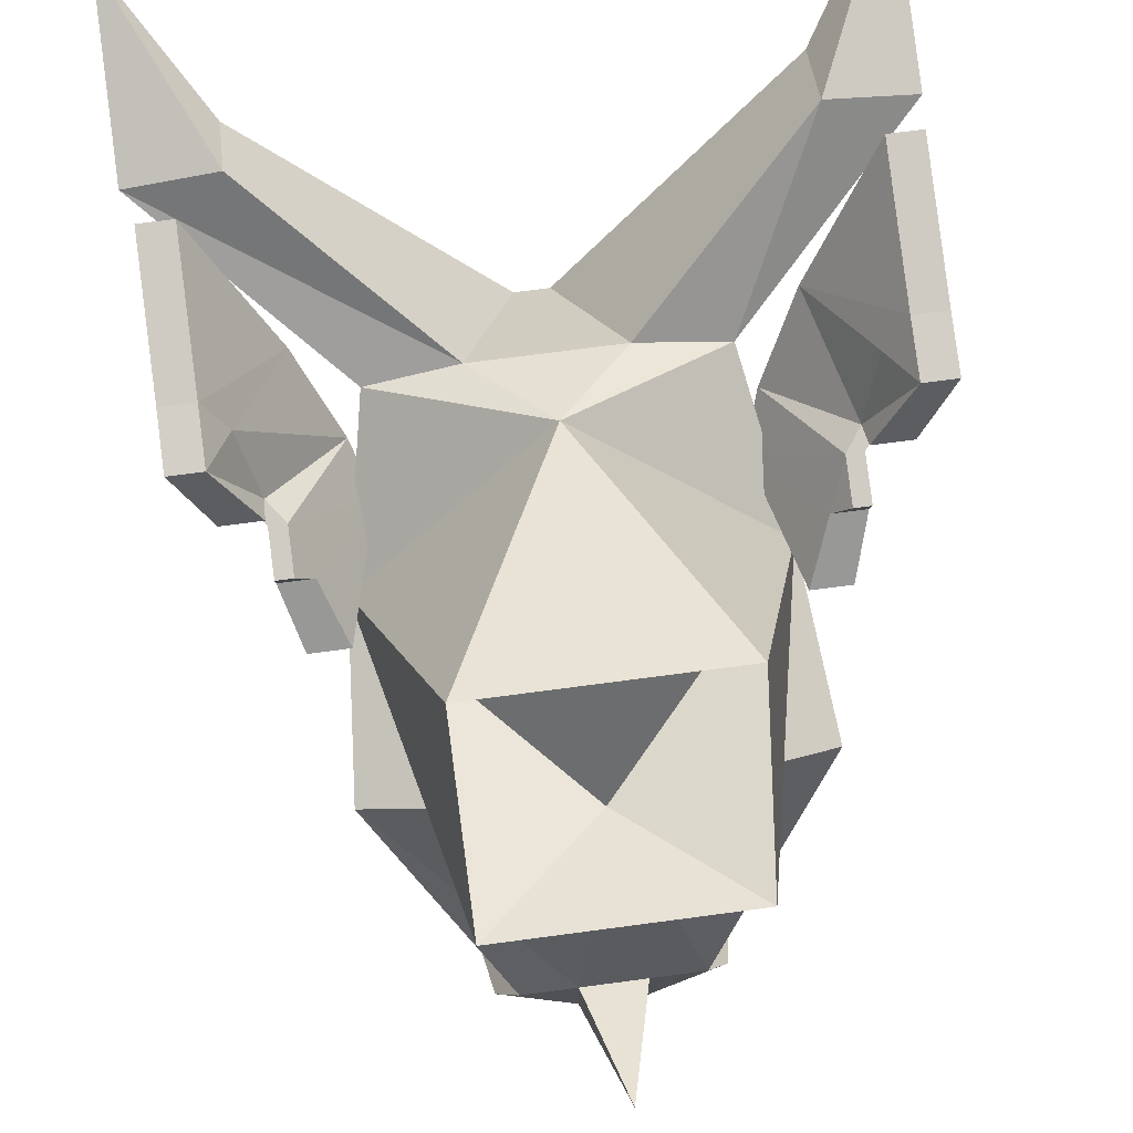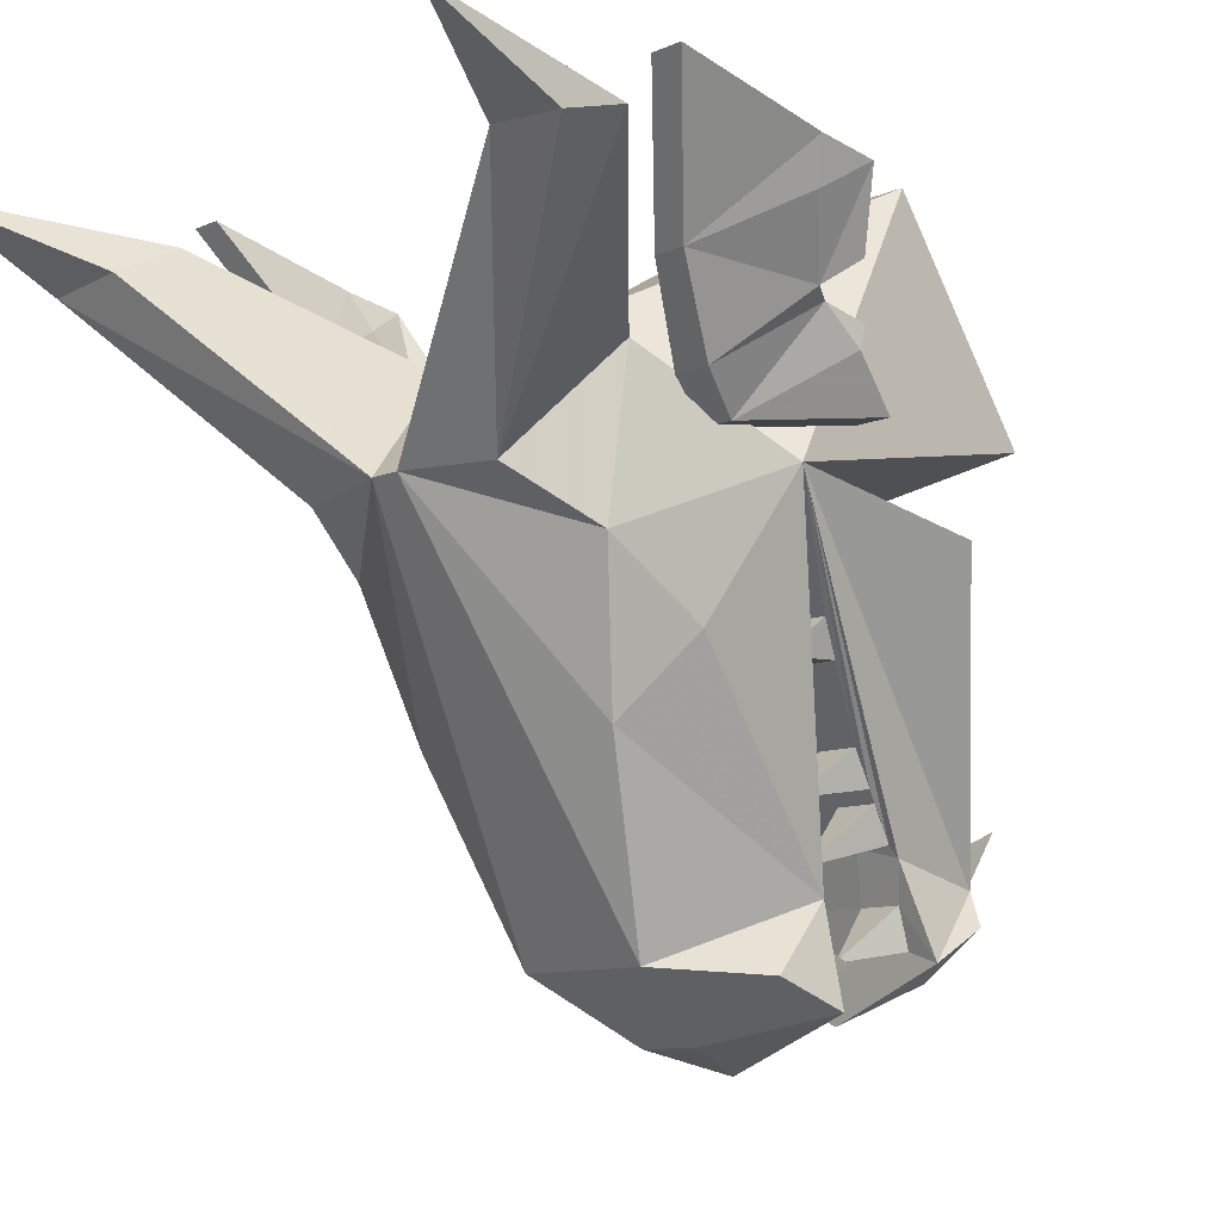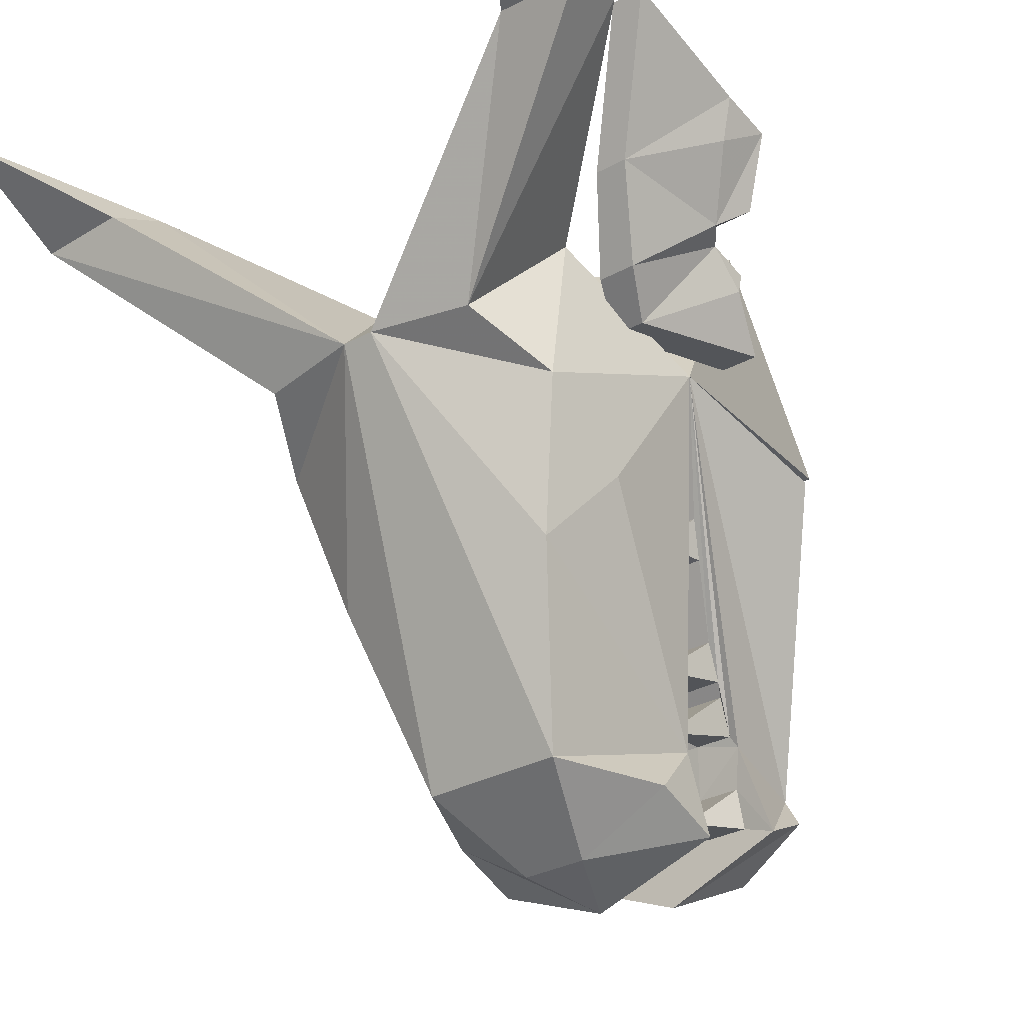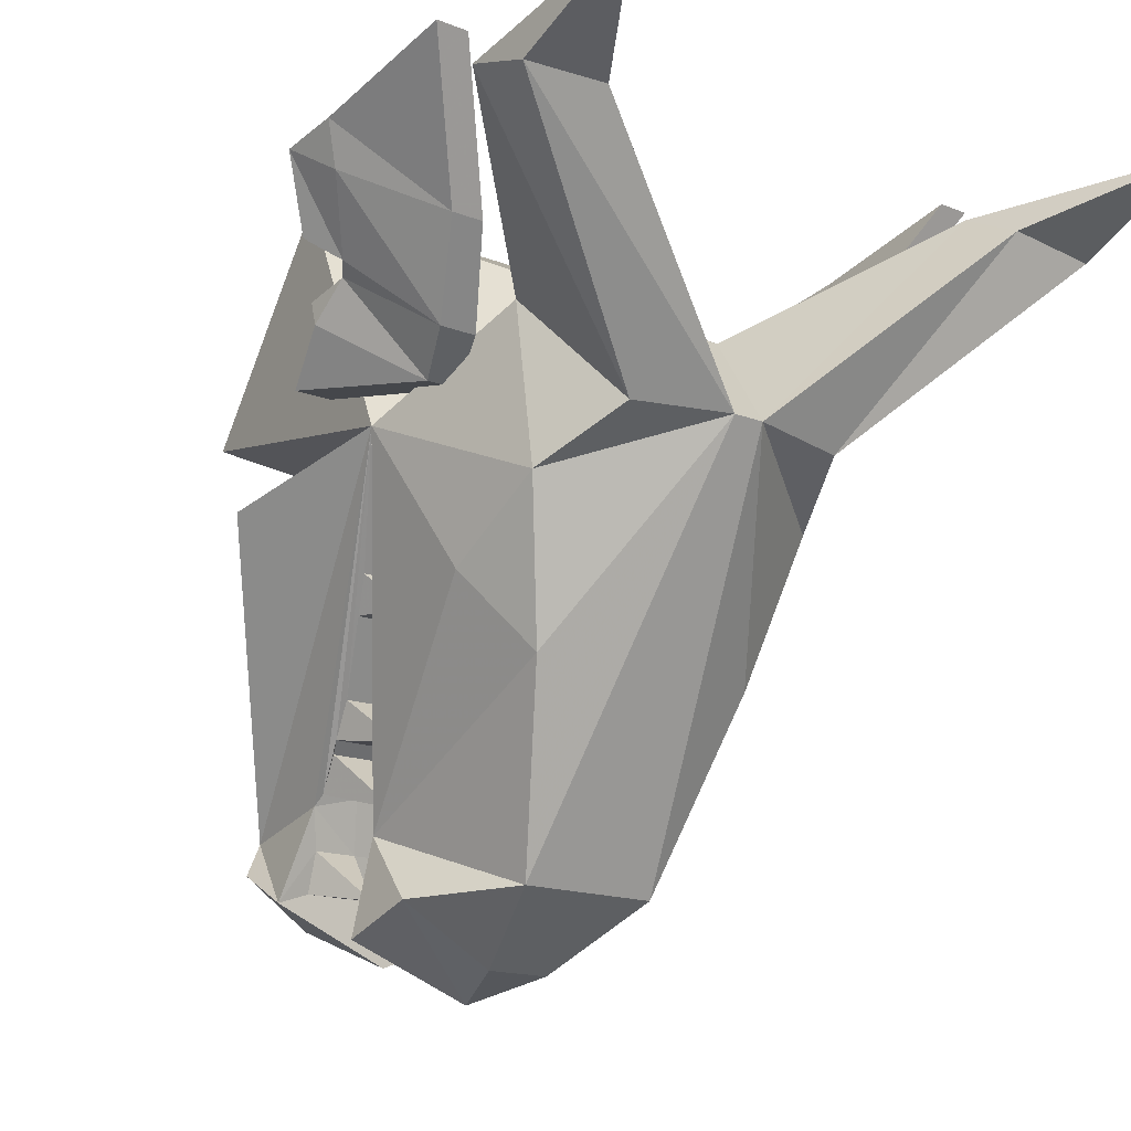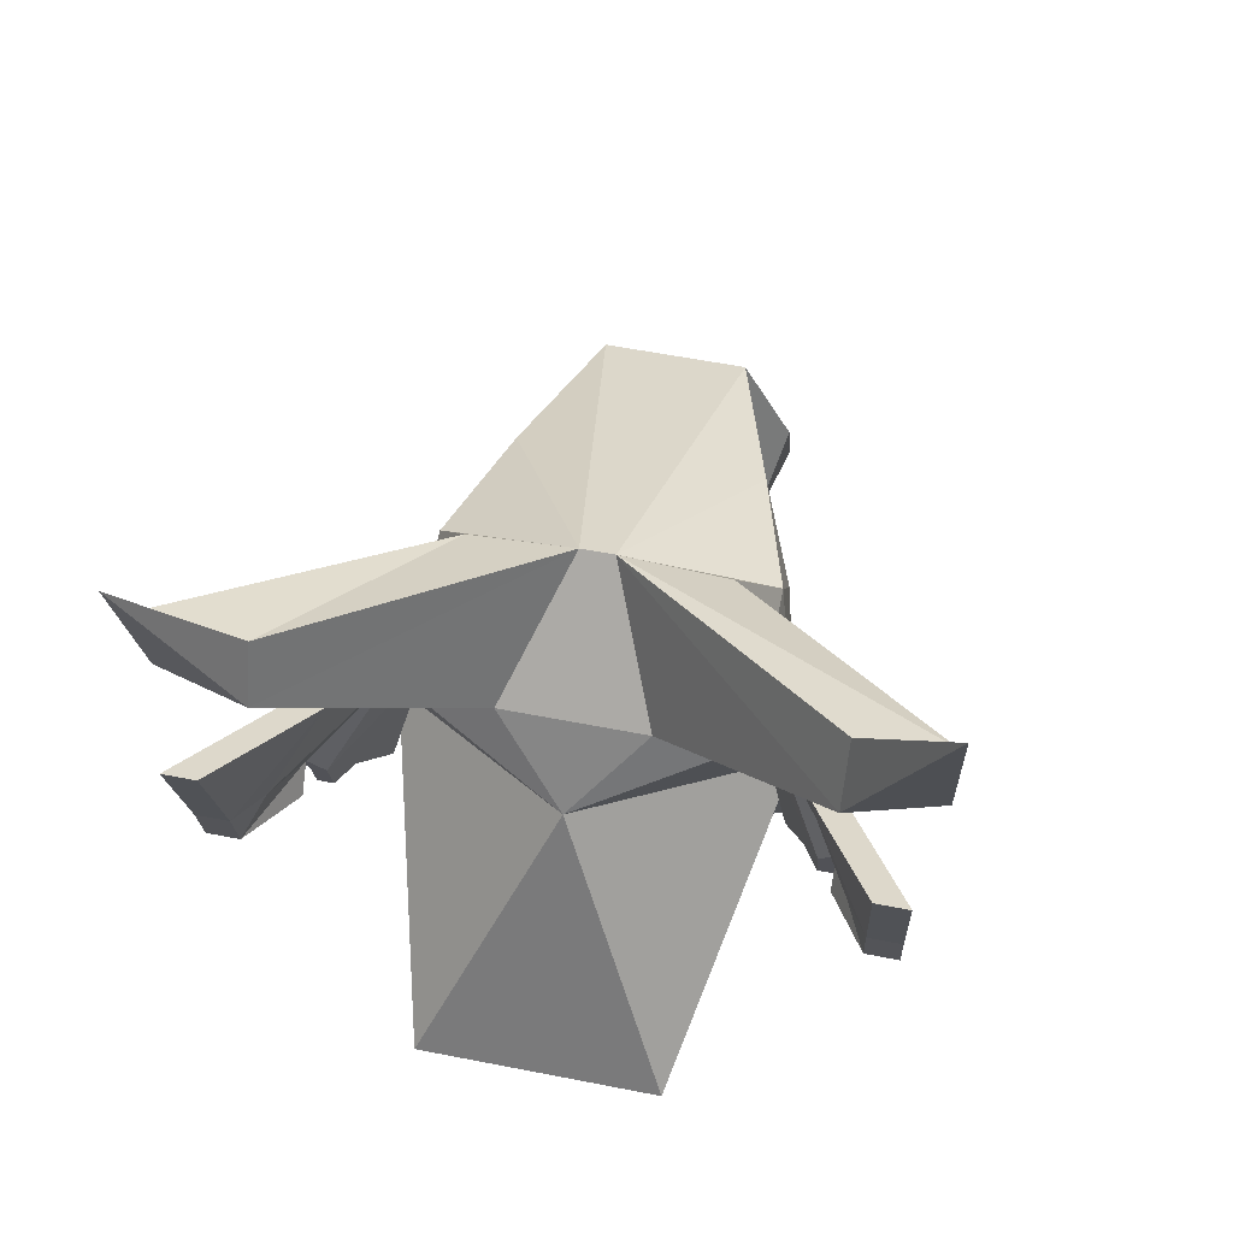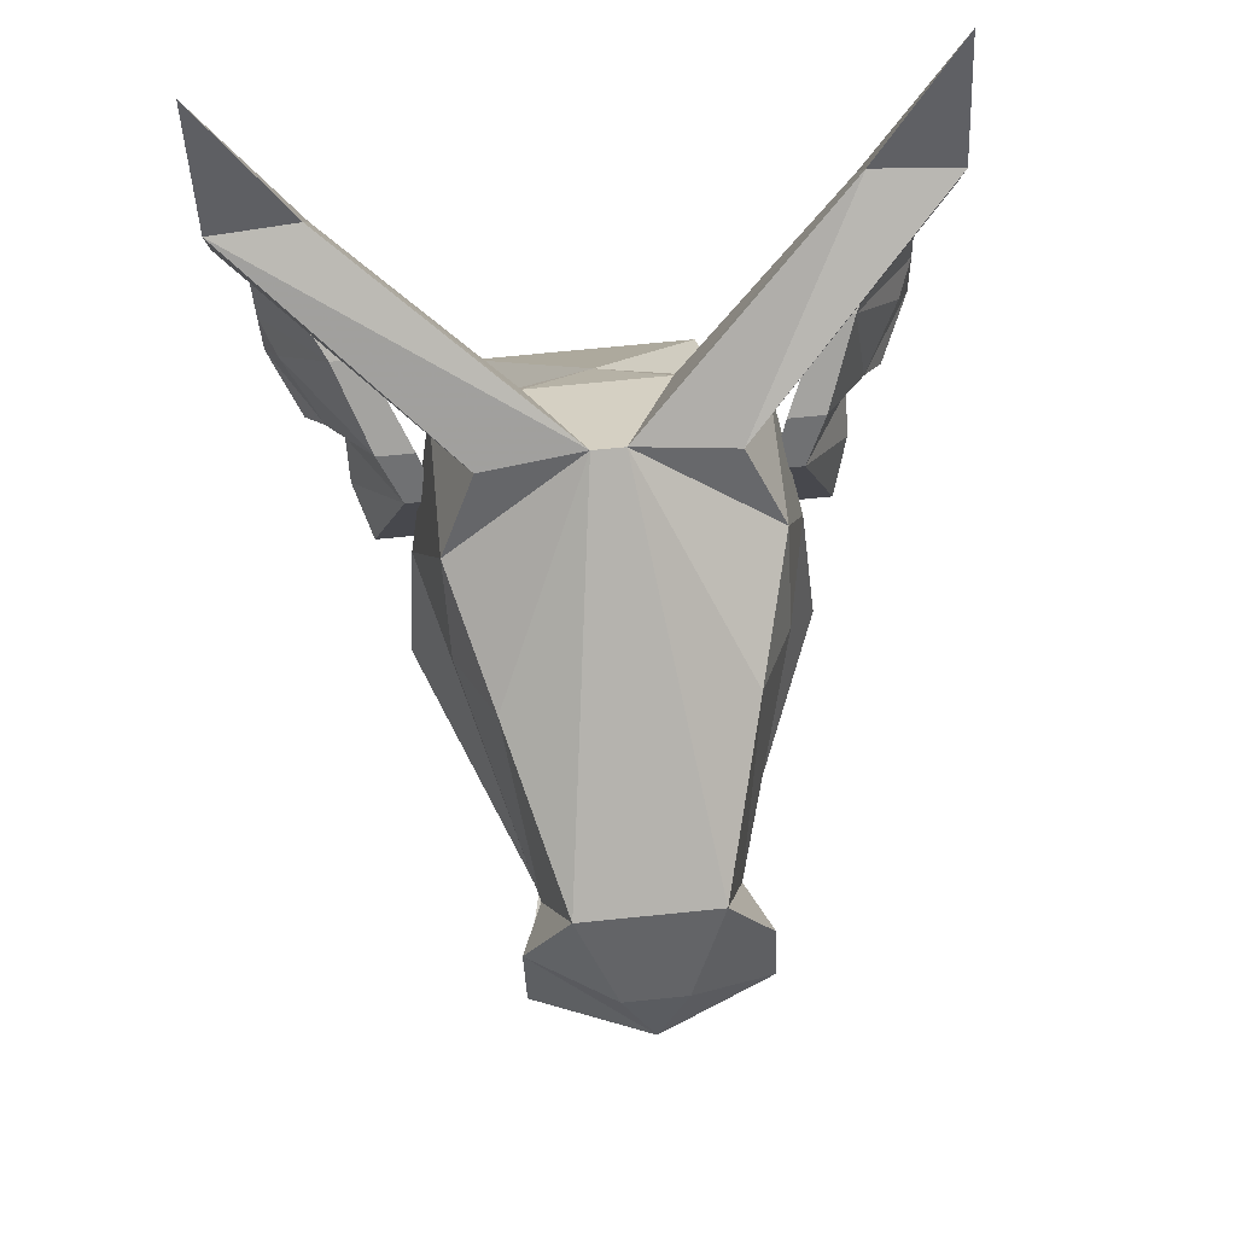
<metadata>
{"format":"obj","ext":"obj","renderer":"f3d","projection":"perspective","resolution":1024,"background":"white","views":[{"elev":70.5,"azim":-7.6,"up":"+Z"},{"elev":-9.5,"azim":-130.7,"up":"+Z"},{"elev":-30.4,"azim":-141.5,"up":"+Z"},{"elev":-14.7,"azim":138.7,"up":"+Z"},{"elev":57.7,"azim":11.5,"up":"+Y"},{"elev":72.1,"azim":174.3,"up":"+Y"}]}
</metadata>
<code>
v -0.1719 0.3203 -0.3203
v -0.2266 0.375 -0.1172
v -0.2266 0.2344 -0.2109
v -0.1406 -0.03125 -0.4922
v -0.1016 0.2188 -0.5781
v -0.02344 0.5078 -0.03906
v -0.1719 0.4844 -0.04688
v -0.2266 0.3438 0.1016
v -0.2734 0.125 -0.01562
v -0.0625 -0.03125 -0.5391
v -0.125 -0.03125 -0.5391
v -0.1719 -0.03125 -0.625
v -0.1719 0.07031 -0.5859
v -0.04688 0.08594 -0.6641
v 0.04688 0.08594 -0.6641
v 0.1016 0.2188 -0.5781
v 0.02344 0.5078 -0.03906
v 0.1016 0.3516 0.1172
v -0.1016 0.3516 0.1172
v -0.3516 0.5547 0.2891
v -0.3516 0.6406 0.25
v -0.4766 0.6484 0.2344
v -0.4766 0.5625 0.2578
v 0 0.2344 0.1875
v -0.1719 -0.1484 0.3828
v -0.1719 -0.3438 0.07812
v 0 -0.1797 -0.007812
v -0.2969 -0.125 -0.07812
v -0.125 -0.2969 -0.4688
v -0.1406 -0.1562 -0.4375
v -0.1328 -0.1484 -0.4219
v -0.1484 -0.1016 -0.3594
v -0.1562 -0.07031 -0.3125
v -0.1875 -0.007812 -0.2188
v -0.2031 0.02344 -0.1719
v -0.1406 0.02344 -0.1719
v 0.2734 0.125 -0.01562
v 0.0625 -0.03125 -0.5391
v -0.0625 -0.03125 -0.6016
v -0.09375 -0.1172 -0.5625
v -0.125 -0.03125 -0.6016
v 0 -0.01562 -0.6953
v 0.2266 0.2344 -0.2109
v 0.2266 0.375 -0.1172
v 0.1719 0.3203 -0.3203
v 0.1406 -0.03125 -0.4922
v 0.2266 0.3438 0.1016
v 0.1719 0.4844 -0.04688
v 0.1719 0.07031 -0.5859
v 0.1719 -0.03125 -0.625
v 0.125 -0.03125 -0.5391
v 0.0625 -0.03125 -0.6016
v 0.125 -0.03125 -0.6016
v 0.09375 -0.1172 -0.5625
v 0.3047 0.375 0.1719
v 0.4062 0.4688 0.3516
v 0.4062 0.2656 0.2969
v 0.375 0.25 0.2422
v 0.3516 0.1953 0.1562
v 0.25 0.2969 0.0625
v 0.3516 0.375 0.1719
v 0.4531 0.4688 0.3516
v 0.4531 0.2656 0.2969
v 0.4531 0.1875 0.2812
v 0.4062 0.1875 0.2812
v 0.3516 0.1562 0.1875
v 0.375 0.1953 0.1562
v 0.3516 0.1641 0.1484
v 0.3281 0.1641 0.1484
v 0.2266 0.2344 0.01562
v 0.3047 0.2969 0.0625
v 0.4297 0.25 0.2422
v 0.3281 0.1016 0.1328
v 0.3047 0.1094 0.1016
v 0.2734 0.03906 0.03906
v 0.2734 0.2344 0.01562
v 0.4062 0.1562 0.1875
v 0.3516 0.1094 0.1016
v 0.3516 0.1016 0.1328
v 0.3281 0.03906 0.03906
v -0.4062 0.2656 0.2969
v -0.4062 0.4688 0.3516
v -0.3047 0.375 0.1719
v -0.375 0.25 0.2422
v -0.4062 0.1875 0.2812
v -0.4531 0.2656 0.2969
v -0.4531 0.4688 0.3516
v -0.3516 0.375 0.1719
v -0.3047 0.2969 0.0625
v -0.25 0.2969 0.0625
v -0.3516 0.1953 0.1562
v -0.3516 0.1562 0.1875
v -0.4531 0.1875 0.2812
v -0.4297 0.25 0.2422
v -0.3281 0.1641 0.1484
v -0.375 0.1953 0.1562
v -0.4062 0.1562 0.1875
v -0.3516 0.1641 0.1484
v -0.2734 0.2344 0.01562
v -0.2266 0.2344 0.01562
v -0.3047 0.1094 0.1016
v -0.3281 0.1016 0.1328
v -0.2734 0.03906 0.03906
v -0.3516 0.1094 0.1016
v -0.3516 0.1016 0.1328
v -0.3281 0.03906 0.03906
v 0.1719 -0.1484 0.3828
v 0.4766 0.6484 0.2344
v 0.3516 0.6484 0.2422
v 0.3516 0.5547 0.2891
v 0.4766 0.5625 0.2578
v 0.4766 0.8281 0.3281
v -0.4766 0.8281 0.3281
v 0.1719 -0.3438 0.07812
v -0.1406 -0.007812 -0.2188
v 0.1406 -0.007812 -0.2188
v 0.1406 0.02344 -0.1719
v -0.1719 0.0625 -0.2188
v -0.09375 -0.07031 -0.3125
v 0.09375 -0.07031 -0.3125
v 0.1875 -0.007812 -0.2188
v 0.1719 0.0625 -0.2188
v 0.2031 0.02344 -0.1719
v -0.09375 -0.1016 -0.3594
v 0.09375 -0.1016 -0.3594
v -0.125 0 -0.375
v -0.1406 -0.1172 -0.375
v -0.07812 -0.1172 -0.375
v 0.07812 -0.1172 -0.375
v 0.1484 -0.1016 -0.3594
v 0.125 0 -0.375
v 0.1562 -0.07031 -0.3125
v -0.07812 -0.1484 -0.4219
v 0.07812 -0.1484 -0.4219
v -0.1094 -0.03125 -0.4531
v -0.0625 -0.1719 -0.4922
v 0.0625 -0.1719 -0.4922
v 0.1406 -0.1562 -0.4375
v 0.1328 -0.1484 -0.4219
v 0.1094 -0.03125 -0.4531
v 0.1406 -0.1172 -0.375
v -0.0625 -0.1875 -0.5469
v 0.0625 -0.1875 -0.5469
v 0.09375 -0.09375 -0.5625
v 0.125 -0.1719 -0.4922
v 0.1719 -0.1875 -0.5625
v 0.125 -0.2969 -0.4688
v 0 -0.1875 -0.6328
v -0.125 -0.1875 -0.5469
v -0.1719 -0.1875 -0.5625
v -0.1562 -0.2812 -0.5156
v -0.04688 -0.2969 -0.5781
v 0.04688 -0.2969 -0.5781
v 0.125 -0.1875 -0.5469
v -0.125 -0.1719 -0.4922
v -0.09375 -0.09375 -0.5625
v -0.04688 -0.2969 -0.4688
v 0.04688 -0.2969 -0.4688
v 0 -0.4766 -0.375
v 0.2969 -0.125 -0.07812
v 0.1562 -0.2812 -0.5156
f 1 2 3
f 1 3 4
f 1 4 5
f 1 5 6
f 1 6 2
f 2 6 7
f 2 7 8
f 2 8 9
f 2 9 3
f 3 9 4
f 4 9 10
f 4 10 11
f 4 11 12
f 4 12 13
f 4 13 5
f 5 13 14
f 5 14 15
f 5 15 16
f 5 16 17
f 5 17 6
f 6 17 18
f 6 18 19
f 6 19 20
f 6 20 21
f 6 21 7
f 7 21 22
f 7 22 23
f 7 23 8
f 8 23 19
f 8 19 24
f 8 24 9
f 9 24 25
f 9 25 26
f 9 26 27
f 9 27 28
f 9 28 29
f 9 29 30
f 9 30 31
f 9 31 32
f 9 32 33
f 9 33 34
f 9 34 35
f 9 35 36
f 9 36 37
f 9 37 38
f 9 38 10
f 10 38 39
f 10 39 40
f 10 40 11
f 11 40 41
f 11 41 12
f 12 41 42
f 12 42 14
f 12 14 13
f 43 44 45
f 43 45 46
f 43 46 37
f 43 37 44
f 44 37 47
f 44 47 48
f 44 48 17
f 44 17 45
f 45 17 16
f 45 16 46
f 46 16 49
f 46 49 50
f 46 50 51
f 46 51 38
f 46 38 37
f 41 39 42
f 42 39 52
f 42 52 53
f 42 53 50
f 42 50 49
f 42 49 15
f 42 15 14
f 38 52 39
f 52 38 54
f 52 54 53
f 53 54 51
f 53 51 50
f 54 38 51
f 40 39 41
f 15 49 16
f 55 56 57
f 55 57 58
f 55 58 59
f 55 59 60
f 55 60 61
f 55 61 62
f 55 62 56
f 56 62 63
f 56 63 57
f 57 63 64
f 57 64 65
f 57 65 58
f 58 65 59
f 59 65 66
f 59 66 67
f 59 67 68
f 59 68 69
f 59 69 60
f 60 69 70
f 60 70 71
f 60 71 61
f 61 71 72
f 61 72 63
f 61 63 62
f 69 73 74
f 69 74 70
f 70 74 75
f 70 75 76
f 70 76 71
f 71 76 68
f 71 68 67
f 71 67 72
f 72 67 64
f 72 64 63
f 67 77 64
f 64 77 65
f 65 77 66
f 66 77 67
f 78 79 68
f 78 68 76
f 78 76 80
f 78 80 74
f 78 74 73
f 78 73 79
f 79 73 69
f 79 69 68
f 76 75 80
f 80 75 74
f 81 82 83
f 81 83 84
f 81 84 85
f 81 85 86
f 81 86 87
f 81 87 82
f 82 87 88
f 82 88 83
f 83 88 89
f 83 89 90
f 83 90 84
f 84 90 91
f 84 91 85
f 85 91 92
f 85 92 93
f 85 93 86
f 86 93 94
f 86 94 88
f 86 88 87
f 90 95 91
f 91 95 96
f 91 96 97
f 91 97 92
f 92 97 93
f 93 97 96
f 93 96 94
f 94 96 88
f 88 96 89
f 89 96 98
f 89 98 99
f 89 99 90
f 90 99 100
f 90 100 95
f 95 100 101
f 95 101 102
f 95 102 98
f 95 98 96
f 100 103 101
f 101 103 104
f 101 104 105
f 101 105 102
f 102 105 98
f 98 105 104
f 98 104 99
f 99 104 106
f 99 106 100
f 100 106 103
f 103 106 104
f 19 18 24
f 24 18 47
f 24 47 37
f 24 37 107
f 24 107 25
f 24 25 9
f 17 48 108
f 17 108 109
f 17 109 110
f 17 110 18
f 18 110 47
f 47 110 111
f 47 111 48
f 48 111 108
f 108 111 112
f 108 112 109
f 109 112 110
f 110 112 111
f 23 20 19
f 20 23 113
f 20 113 21
f 21 113 22
f 22 113 23
f 114 107 37
f 114 37 27
f 114 27 26
f 115 116 117
f 115 117 36
f 115 36 118
f 115 118 34
f 115 34 33
f 115 33 119
f 115 119 116
f 116 119 120
f 116 120 121
f 116 121 122
f 116 122 117
f 117 122 123
f 117 123 37
f 117 37 36
f 124 125 120
f 124 120 119
f 124 119 126
f 124 126 32
f 124 32 127
f 124 127 128
f 124 128 129
f 124 129 125
f 125 129 130
f 125 130 131
f 125 131 120
f 120 131 132
f 120 132 121
f 121 132 37
f 121 37 123
f 121 123 122
f 133 134 129
f 133 129 128
f 133 128 135
f 133 135 31
f 133 31 30
f 133 30 136
f 133 136 134
f 134 136 137
f 134 137 138
f 134 138 139
f 134 139 140
f 134 140 129
f 129 140 141
f 129 141 130
f 130 141 139
f 130 139 37
f 130 37 132
f 130 132 131
f 136 142 143
f 136 143 137
f 137 143 144
f 137 144 145
f 137 145 138
f 138 145 146
f 138 146 147
f 138 147 37
f 138 37 139
f 148 143 142
f 148 142 149
f 148 149 150
f 148 150 151
f 148 151 152
f 148 152 153
f 148 153 146
f 148 146 154
f 148 154 143
f 143 154 144
f 144 154 145
f 145 154 146
f 155 30 150
f 155 150 149
f 155 149 156
f 155 156 136
f 155 136 30
f 31 127 32
f 127 31 135
f 127 135 128
f 140 139 141
f 149 142 156
f 156 142 136
f 33 32 126
f 33 126 119
f 35 34 118
f 35 118 36
f 157 158 159
f 157 159 152
f 157 152 158
f 158 152 153
f 158 153 159
f 159 153 152
f 147 160 37
f 37 160 27
f 27 160 147
f 27 147 158
f 27 158 157
f 27 157 28
f 28 157 29
f 29 157 151
f 29 151 150
f 29 150 30
f 146 161 147
f 147 161 153
f 147 153 158
f 153 161 146
f 157 152 151

</code>
